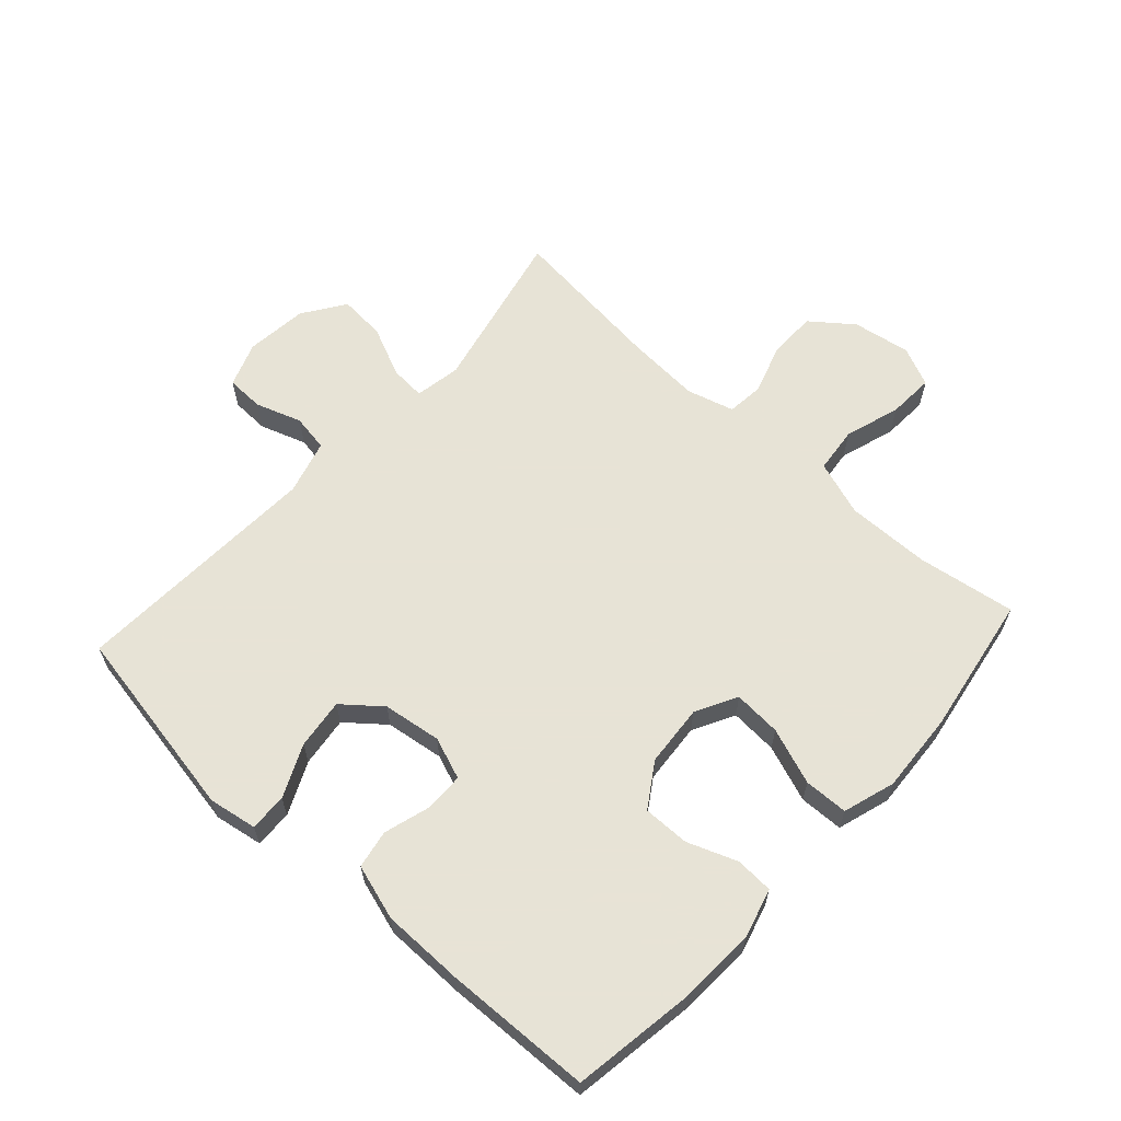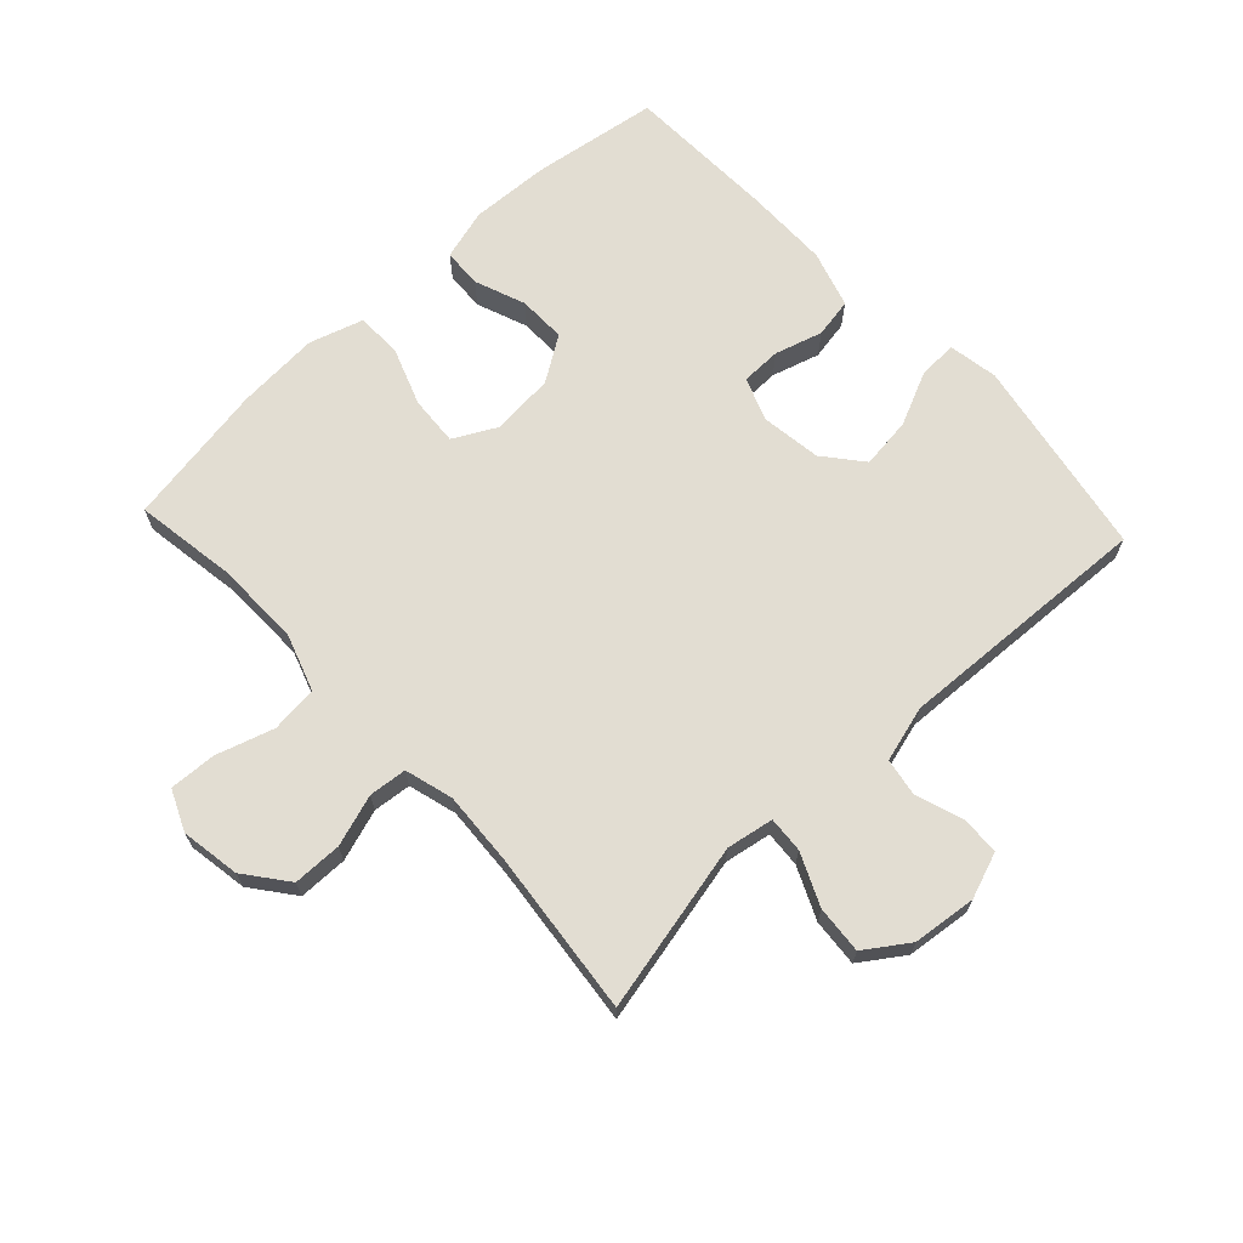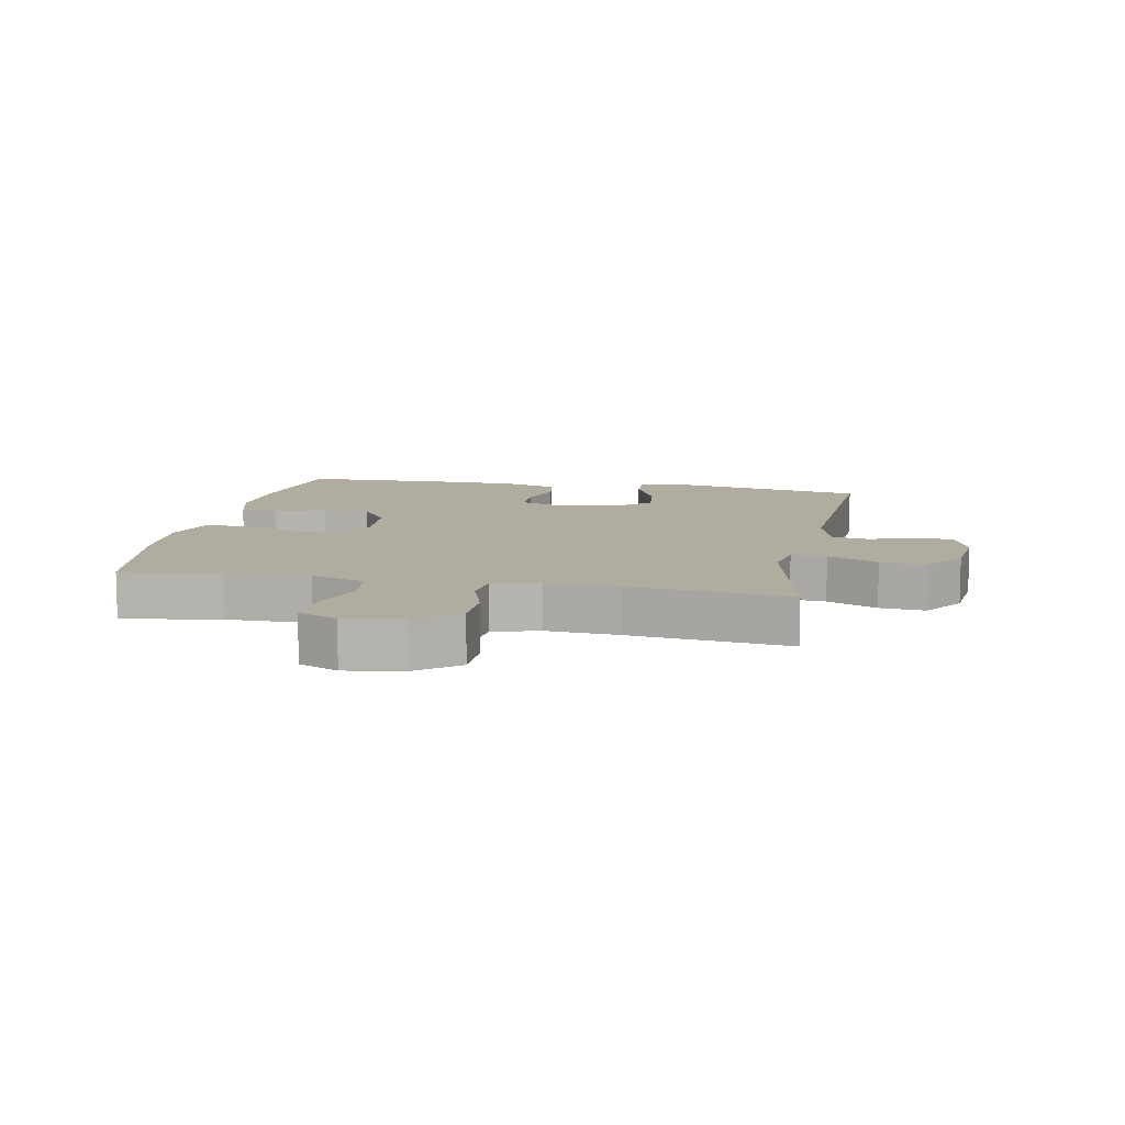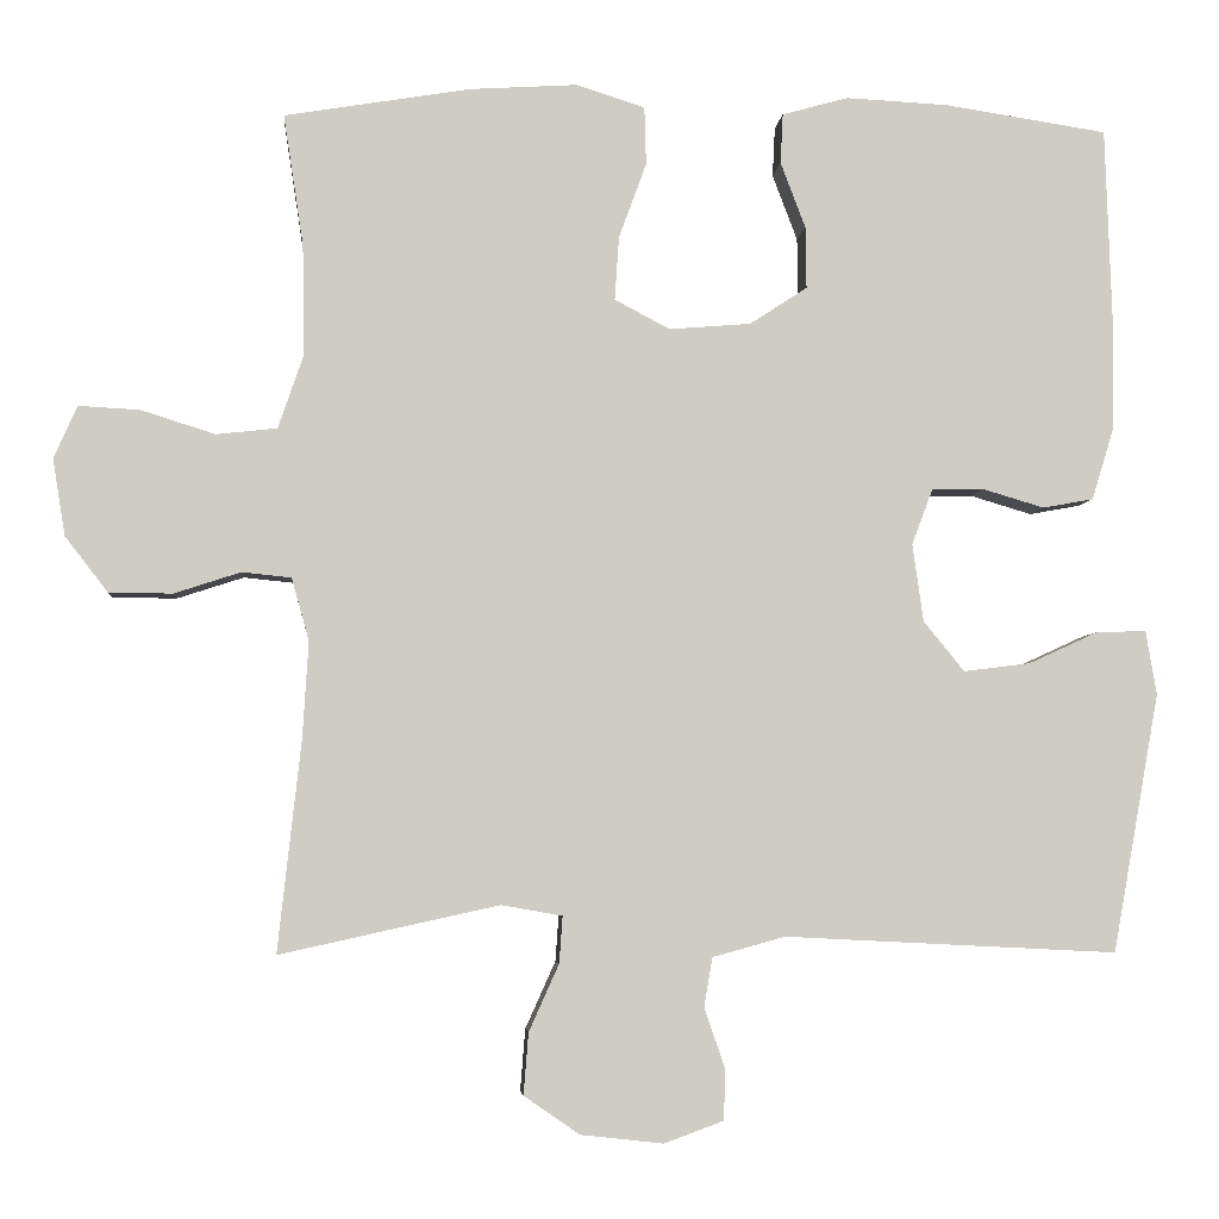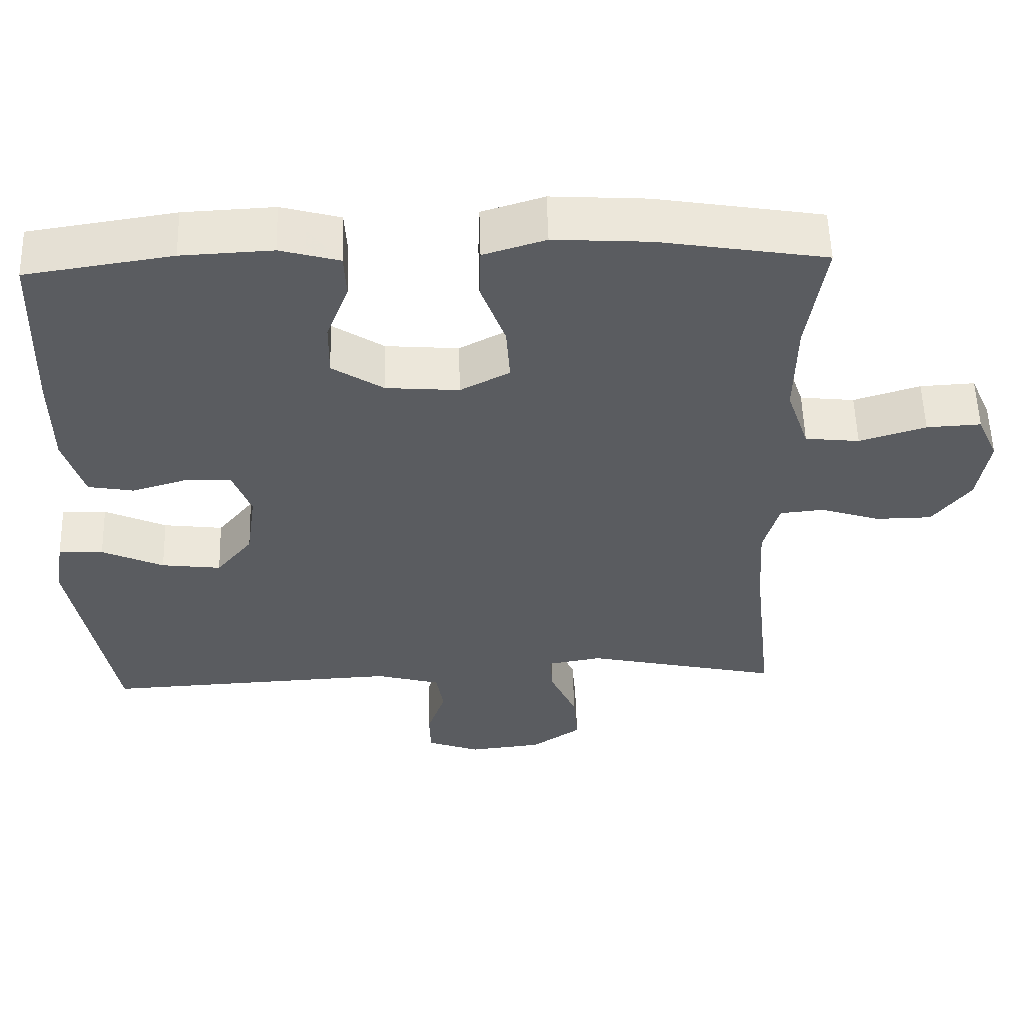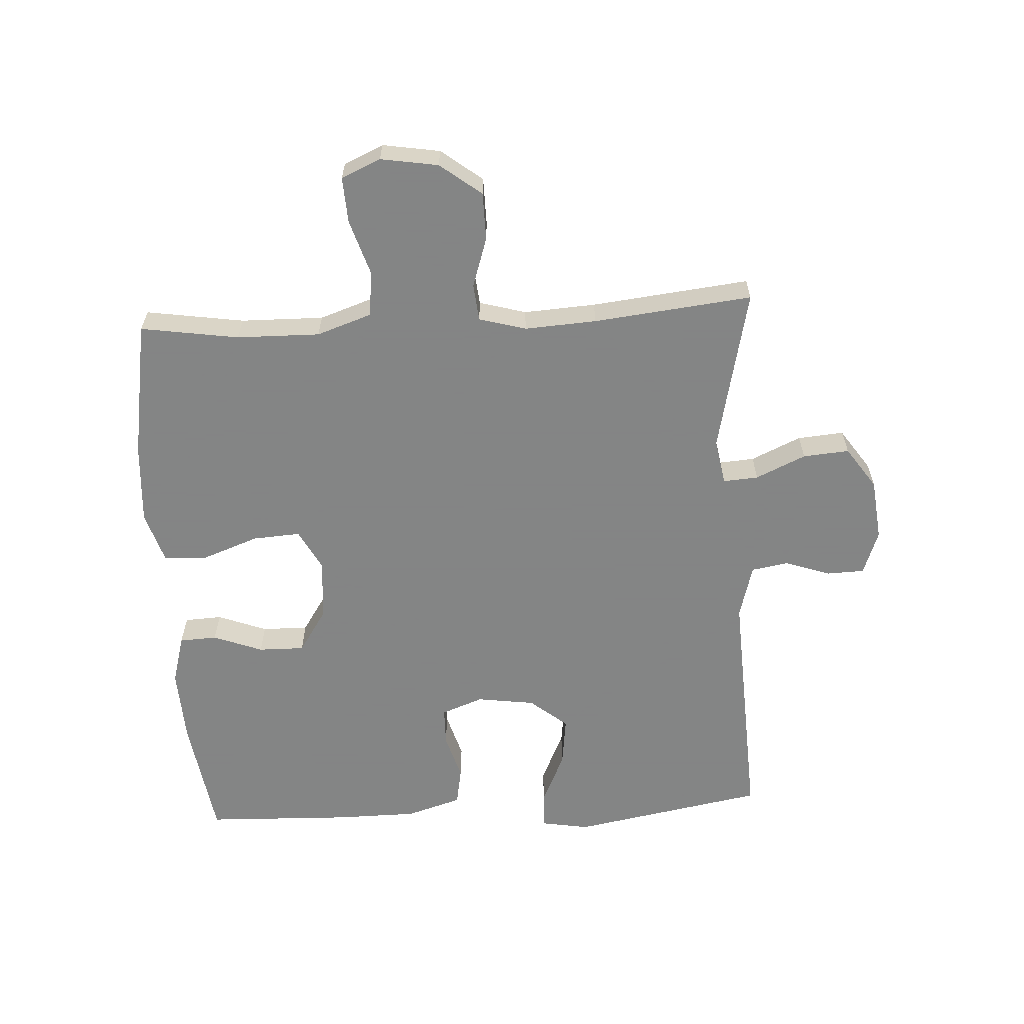
<metadata>
{"format":"obj","ext":"obj","renderer":"f3d","projection":"perspective","resolution":1024,"background":"white","views":[{"elev":62.6,"azim":-47.7,"up":"+Y"},{"elev":68.2,"azim":136.9,"up":"+Y"},{"elev":10.1,"azim":101.1,"up":"+Y"},{"elev":-4.6,"azim":175.2,"up":"+Z"},{"elev":55.5,"azim":-1.6,"up":"+Z"},{"elev":-61.6,"azim":93.2,"up":"+Y"}]}
</metadata>
<code>
v -0.5 0.07 0.5
v -0.304 0.07 0.53
v -0.182 0.07 0.536
v -0.103 0.07 0.514
v -0.1 0.07 0.454
v -0.13 0.07 0.375
v -0.131 0.07 0.301
v -0.062 0.07 0.256
v 0.036 0.07 0.248
v 0.102 0.07 0.283
v 0.097 0.07 0.359
v 0.064 0.07 0.449
v 0.066 0.07 0.519
v 0.149 0.07 0.545
v 0.277 0.07 0.537
v 0.5 0.07 0.5
v 0.476 0.07 0.343
v 0.474 0.07 0.21
v 0.504 0.07 0.122
v 0.577 0.07 0.114
v 0.666 0.07 0.142
v 0.739 0.07 0.146
v 0.767 0.07 0.083
v 0.752 0.07 -0.009
v 0.701 0.07 -0.075
v 0.625 0.07 -0.076
v 0.545 0.07 -0.05
v 0.486 0.07 -0.056
v 0.465 0.07 -0.131
v 0.472 0.07 -0.246
v 0.5 0.07 -0.5
v 0.237 0.07 -0.442
v 0.164 0.07 -0.455
v 0.168 0.07 -0.511
v 0.204 0.07 -0.591
v 0.21 0.07 -0.665
v 0.143 0.07 -0.711
v 0.044 0.07 -0.722
v -0.027 0.07 -0.696
v -0.029 0.07 -0.636
v -0.004 0.07 -0.563
v -0.014 0.07 -0.504
v -0.101 0.07 -0.48
v -0.5 0.07 -0.5
v -0.556 0.07 -0.19
v -0.543 0.07 -0.113
v -0.483 0.07 -0.115
v -0.4 0.07 -0.153
v -0.32 0.07 -0.163
v -0.271 0.07 -0.103
v -0.258 0.07 -0.01
v -0.283 0.07 0.057
v -0.345 0.07 0.058
v -0.419 0.07 0.036
v -0.48 0.07 0.047
v -0.507 0.07 0.135
v -0.508 0.07 0.265
v -0.5 0 0.5
v -0.304 0 0.53
v -0.182 0 0.536
v -0.103 0 0.514
v -0.1 0 0.454
v -0.13 0 0.375
v -0.131 0 0.301
v -0.062 0 0.256
v 0.036 0 0.248
v 0.102 0 0.283
v 0.097 0 0.359
v 0.064 0 0.449
v 0.066 0 0.519
v 0.149 0 0.545
v 0.277 0 0.537
v 0.5 0 0.5
v 0.476 0 0.343
v 0.474 0 0.21
v 0.504 0 0.122
v 0.577 0 0.114
v 0.666 0 0.142
v 0.739 0 0.146
v 0.767 0 0.083
v 0.752 0 -0.009
v 0.701 0 -0.075
v 0.625 0 -0.076
v 0.545 0 -0.05
v 0.486 0 -0.056
v 0.465 0 -0.131
v 0.472 0 -0.246
v 0.5 0 -0.5
v 0.237 0 -0.442
v 0.164 0 -0.455
v 0.168 0 -0.511
v 0.204 0 -0.591
v 0.21 0 -0.665
v 0.143 0 -0.711
v 0.044 0 -0.722
v -0.027 0 -0.696
v -0.029 0 -0.636
v -0.004 0 -0.563
v -0.014 0 -0.504
v -0.101 0 -0.48
v -0.5 0 -0.5
v -0.556 0 -0.19
v -0.543 0 -0.113
v -0.483 0 -0.115
v -0.4 0 -0.153
v -0.32 0 -0.163
v -0.271 0 -0.103
v -0.258 0 -0.01
v -0.283 0 0.057
v -0.345 0 0.058
v -0.419 0 0.036
v -0.48 0 0.047
v -0.507 0 0.135
v -0.508 0 0.265
f 4 5 6
f 3 4 6
f 2 3 6
f 1 2 6
f 57 1 6
f 56 57 6
f 55 56 6
f 54 55 6
f 53 54 6
f 52 53 6 7
f 51 52 7 8
f 50 51 8 9
f 49 50 9 10
f 46 47 48
f 45 46 48
f 44 45 48
f 43 44 48
f 42 43 48 49
f 39 40 41
f 38 39 41
f 37 38 41
f 36 37 41
f 35 36 41
f 34 35 41
f 33 34 41 42
f 30 31 32
f 29 30 32 33
f 42 49 10
f 33 42 10
f 29 33 10
f 28 29 10
f 25 26 27
f 24 25 27
f 23 24 27
f 22 23 27
f 21 22 27
f 20 21 27
f 15 16 17
f 14 15 17
f 13 14 17
f 12 13 17
f 11 12 17
f 11 17 18
f 10 11 18 19
f 19 20 27 28
f 10 19 28
f 63 62 61
f 63 61 60
f 63 60 59
f 63 59 58
f 63 58 114
f 63 114 113
f 63 113 112
f 63 112 111
f 63 111 110
f 64 63 110 109
f 65 64 109 108
f 66 65 108 107
f 67 66 107 106
f 105 104 103
f 105 103 102
f 105 102 101
f 105 101 100
f 106 105 100 99
f 98 97 96
f 98 96 95
f 98 95 94
f 98 94 93
f 98 93 92
f 98 92 91
f 99 98 91 90
f 89 88 87
f 90 89 87 86
f 67 106 99
f 67 99 90
f 67 90 86
f 67 86 85
f 84 83 82
f 84 82 81
f 84 81 80
f 84 80 79
f 84 79 78
f 84 78 77
f 74 73 72
f 74 72 71
f 74 71 70
f 74 70 69
f 74 69 68
f 75 74 68
f 76 75 68 67
f 85 84 77 76
f 85 76 67
f 1 58 59 2
f 2 59 60 3
f 3 60 61 4
f 4 61 62 5
f 5 62 63 6
f 6 63 64 7
f 7 64 65 8
f 8 65 66 9
f 9 66 67 10
f 10 67 68 11
f 11 68 69 12
f 12 69 70 13
f 13 70 71 14
f 14 71 72 15
f 15 72 73 16
f 16 73 74 17
f 17 74 75 18
f 18 75 76 19
f 19 76 77 20
f 20 77 78 21
f 21 78 79 22
f 22 79 80 23
f 23 80 81 24
f 24 81 82 25
f 25 82 83 26
f 26 83 84 27
f 27 84 85 28
f 28 85 86 29
f 29 86 87 30
f 30 87 88 31
f 31 88 89 32
f 32 89 90 33
f 33 90 91 34
f 34 91 92 35
f 35 92 93 36
f 36 93 94 37
f 37 94 95 38
f 38 95 96 39
f 39 96 97 40
f 40 97 98 41
f 41 98 99 42
f 42 99 100 43
f 43 100 101 44
f 44 101 102 45
f 45 102 103 46
f 46 103 104 47
f 47 104 105 48
f 48 105 106 49
f 49 106 107 50
f 50 107 108 51
f 51 108 109 52
f 52 109 110 53
f 53 110 111 54
f 54 111 112 55
f 55 112 113 56
f 56 113 114 57
f 57 114 58 1

</code>
